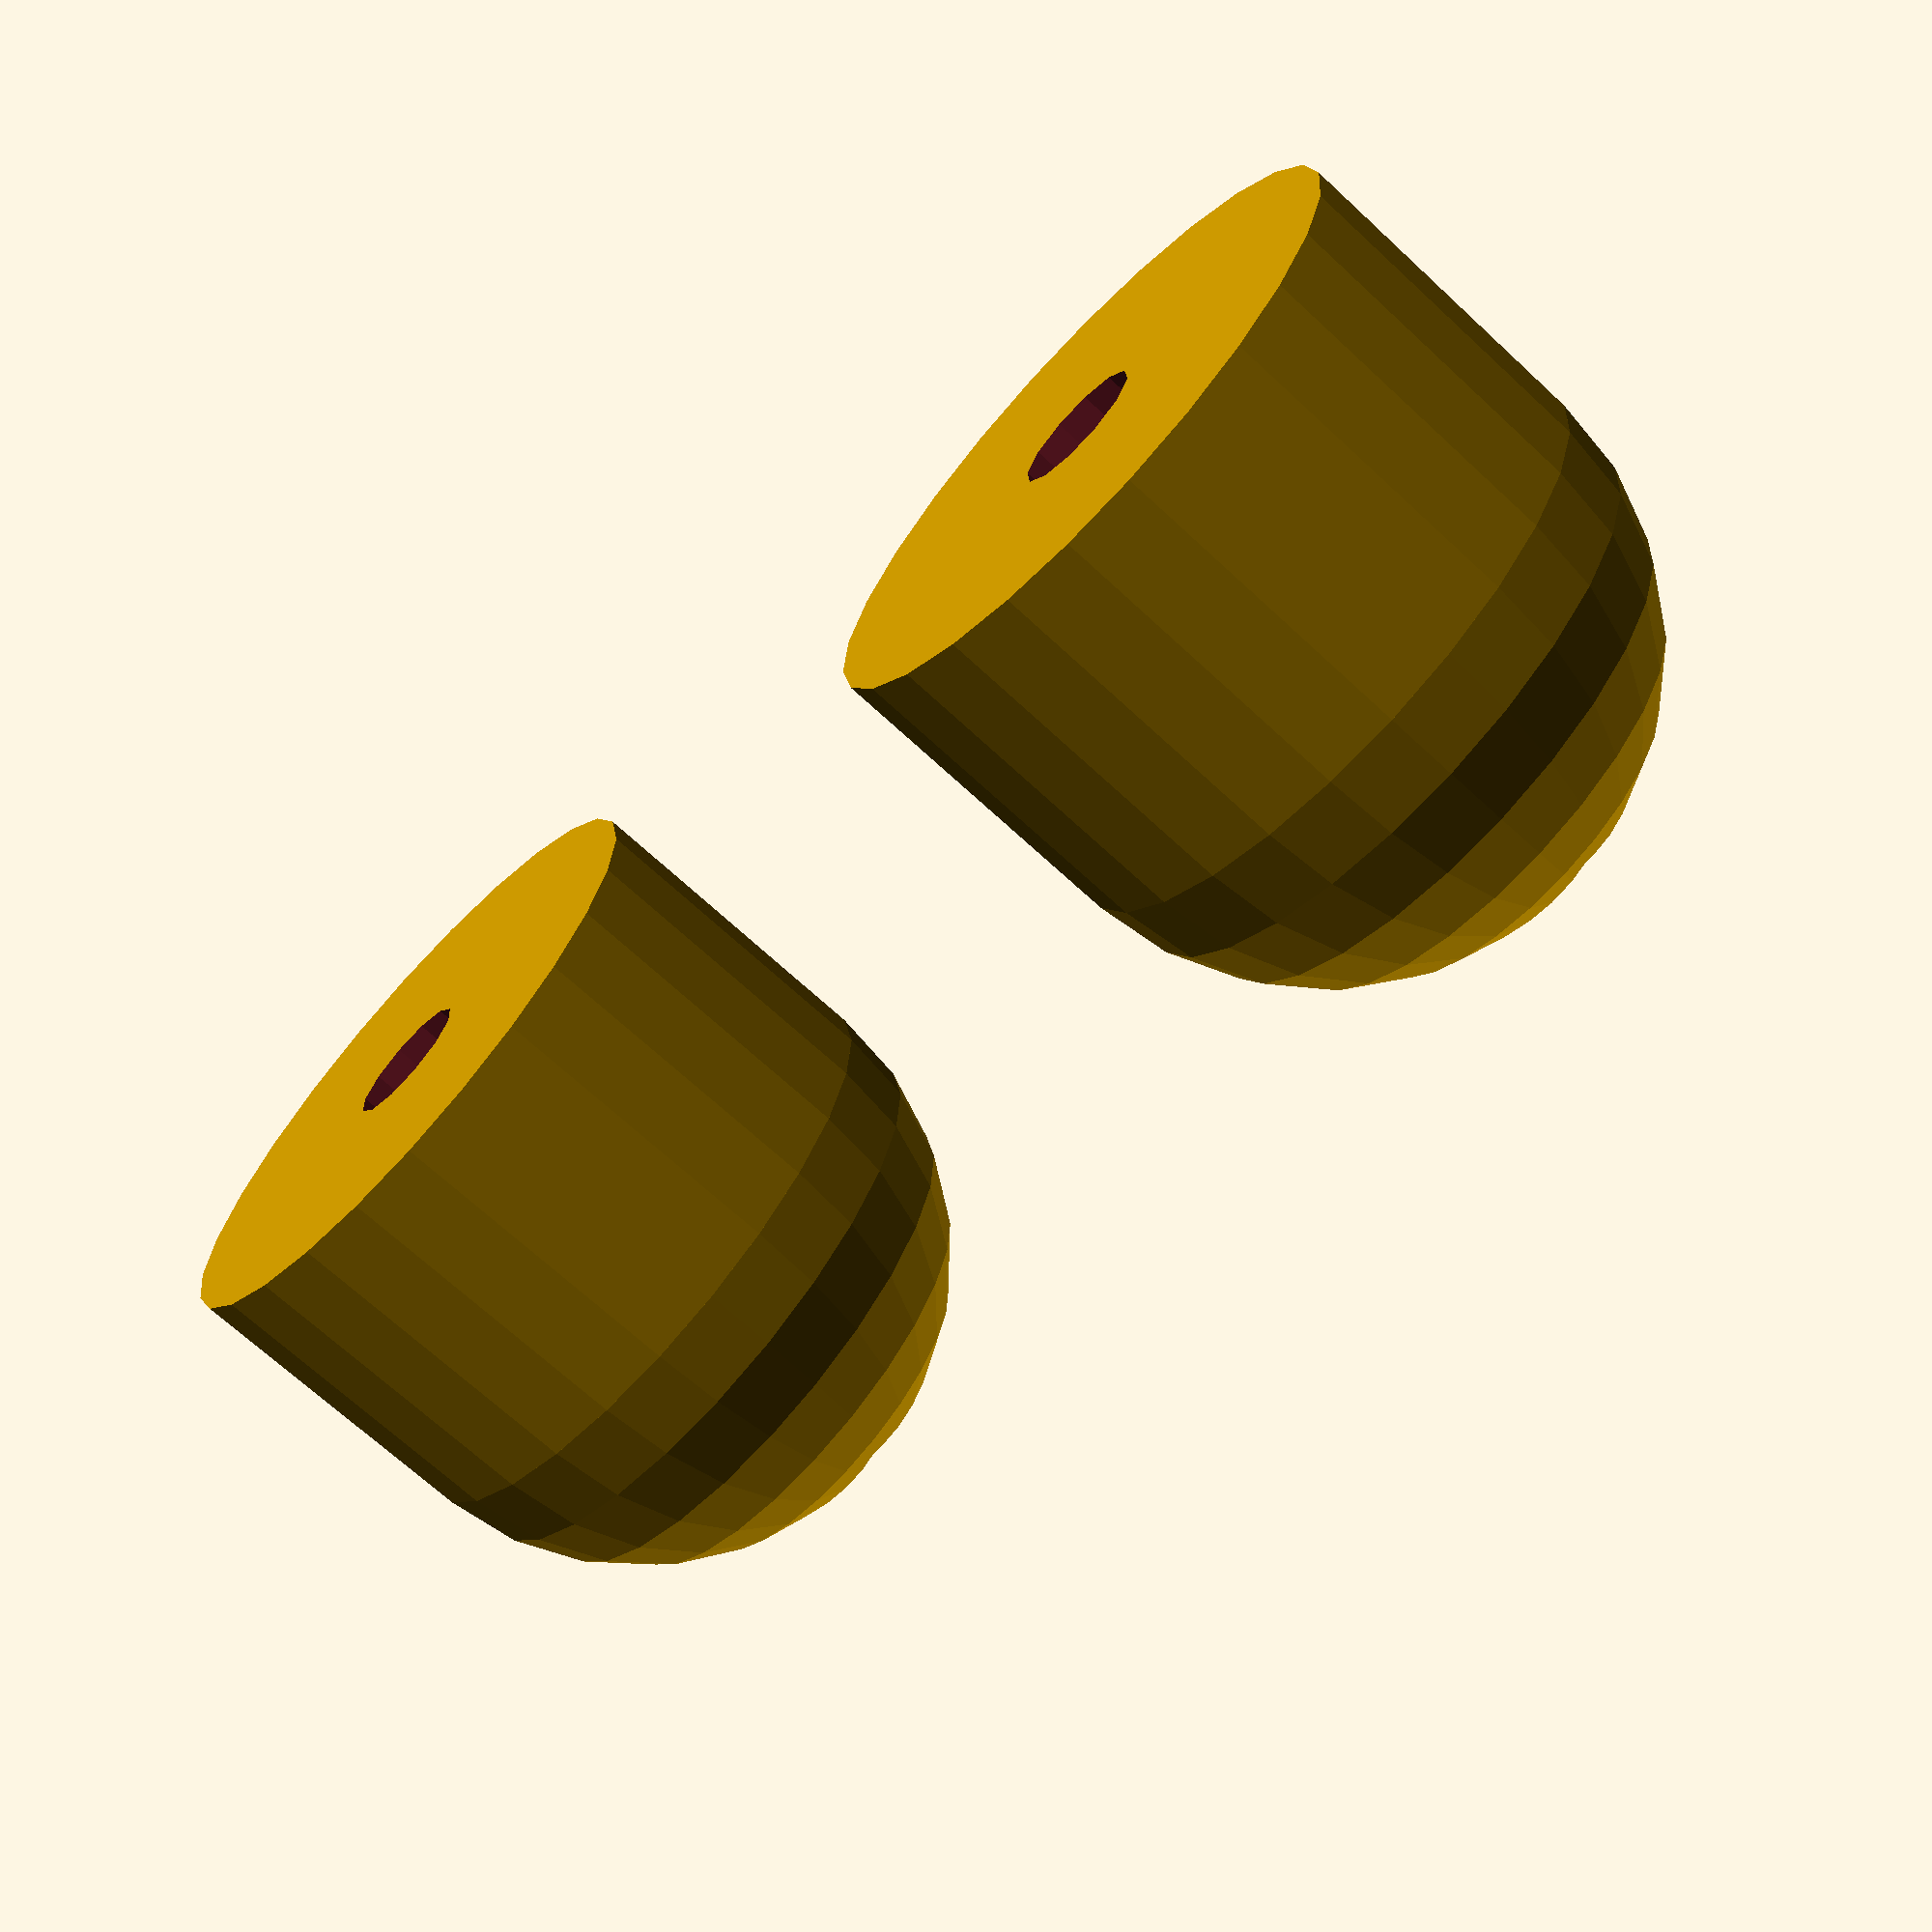
<openscad>

//----- Charnière du panneau
chw = 70; // W: largeur de la charnière coté panneau
chr = 8; // rayon charnière
axr = 3; // rayon axe pivot de charnière
jj = 0.4; // jeux charnière 

molz = chr; // molette Z
m3e = 6.3; 		// pointe a pointe
m3r = m3e/2; 	// rayon pointe


module molette() difference(){
	union(){
		cylinder(r=chr, h=molz);
		translate([0,0,molz]) sphere(r=chr);
	}
	translate([0,0,-1]) cylinder(r=1.7, h=molz+chr+2, $fn=4*3);
	translate([0,0,5]) cylinder(r=m3r+0.2, h=molz+chr+2, $fn=6);
}

molette();
translate([25,0,0]) molette();
</openscad>
<views>
elev=248.0 azim=349.2 roll=313.1 proj=p view=wireframe
</views>
